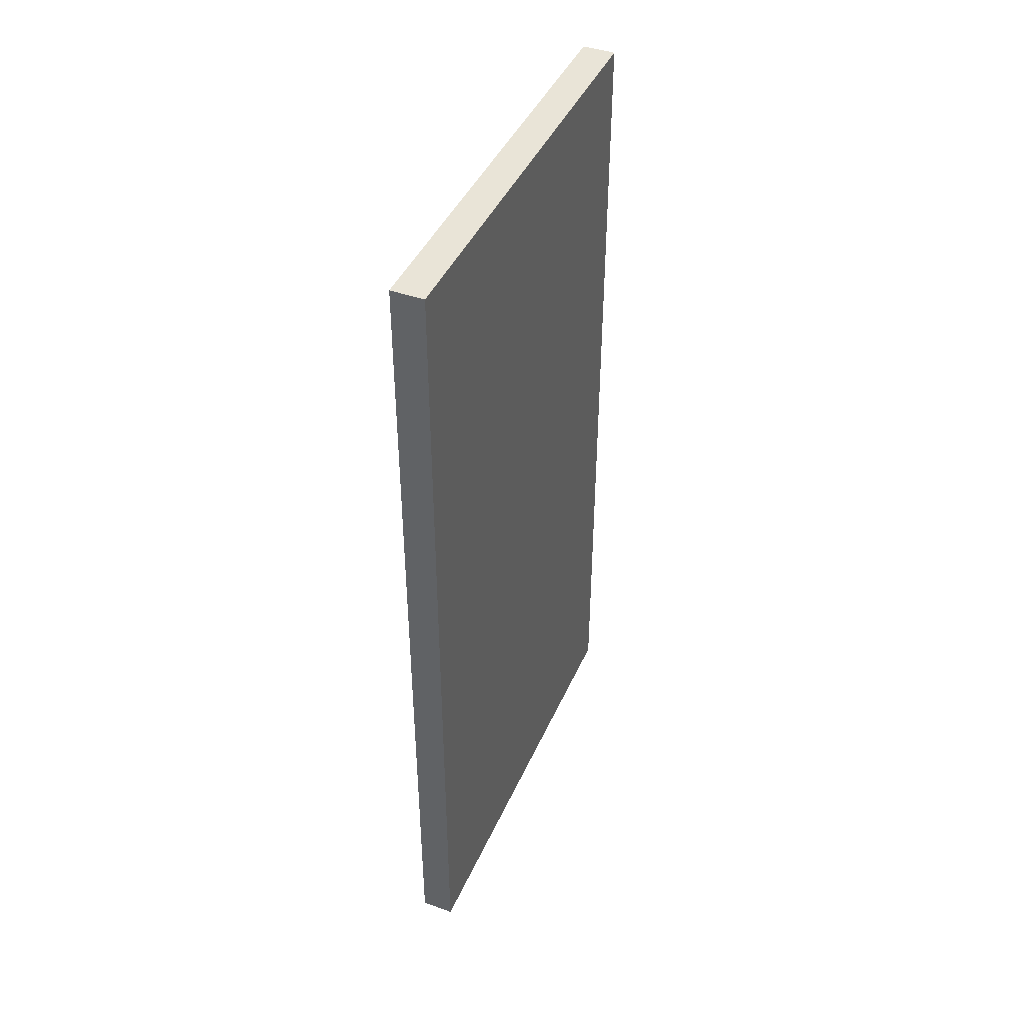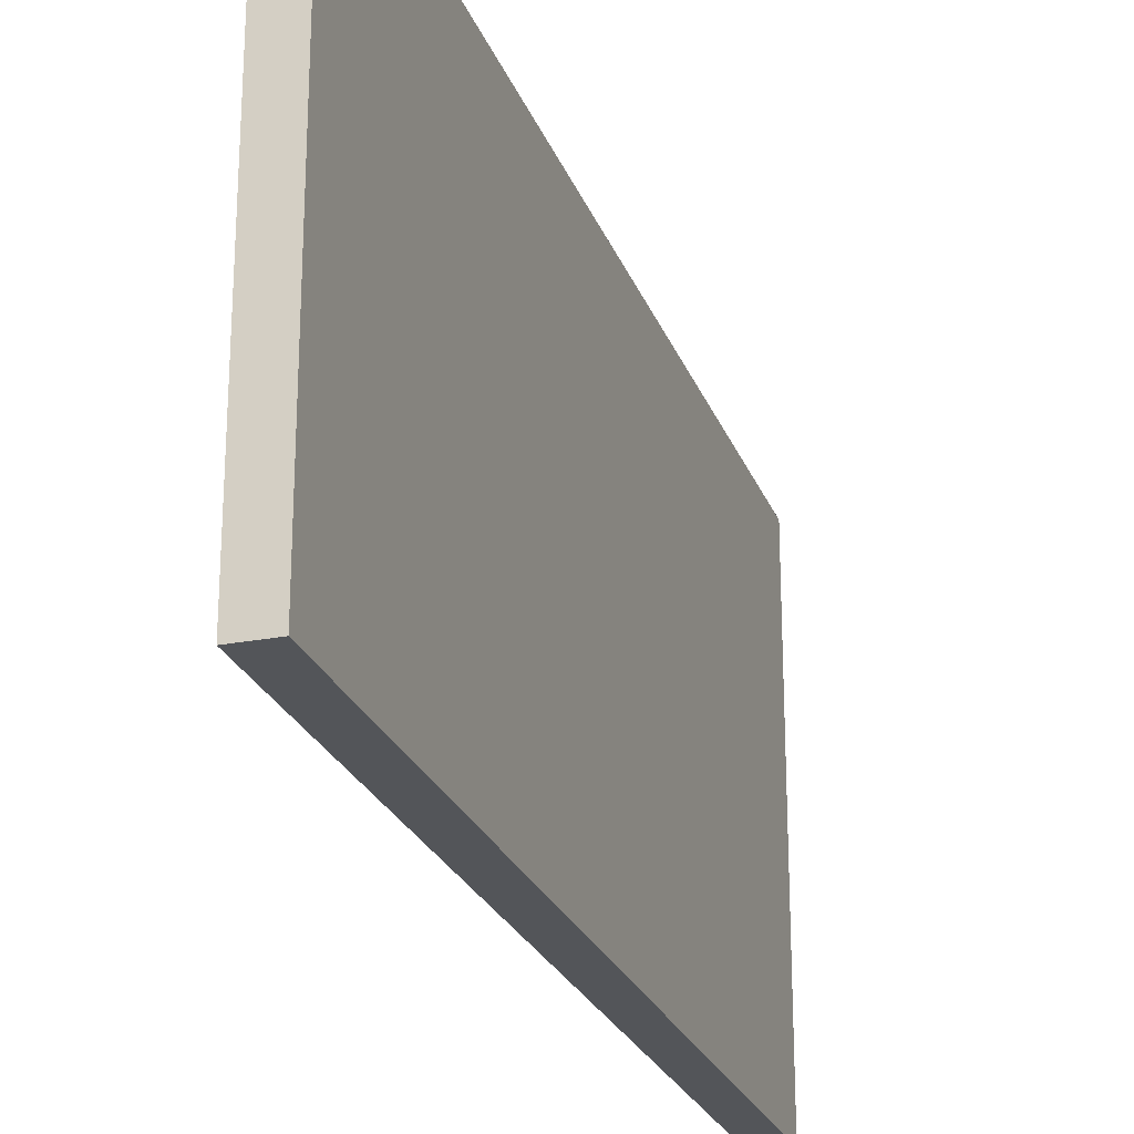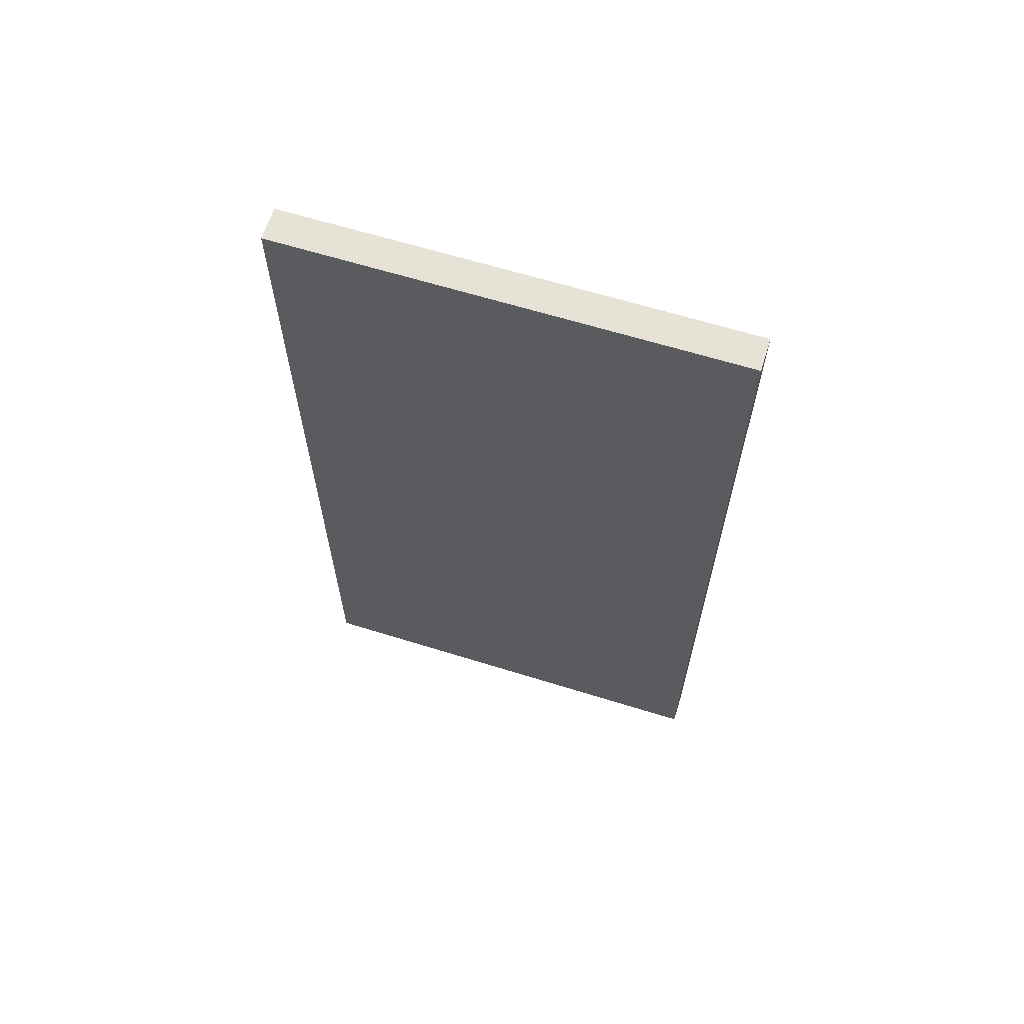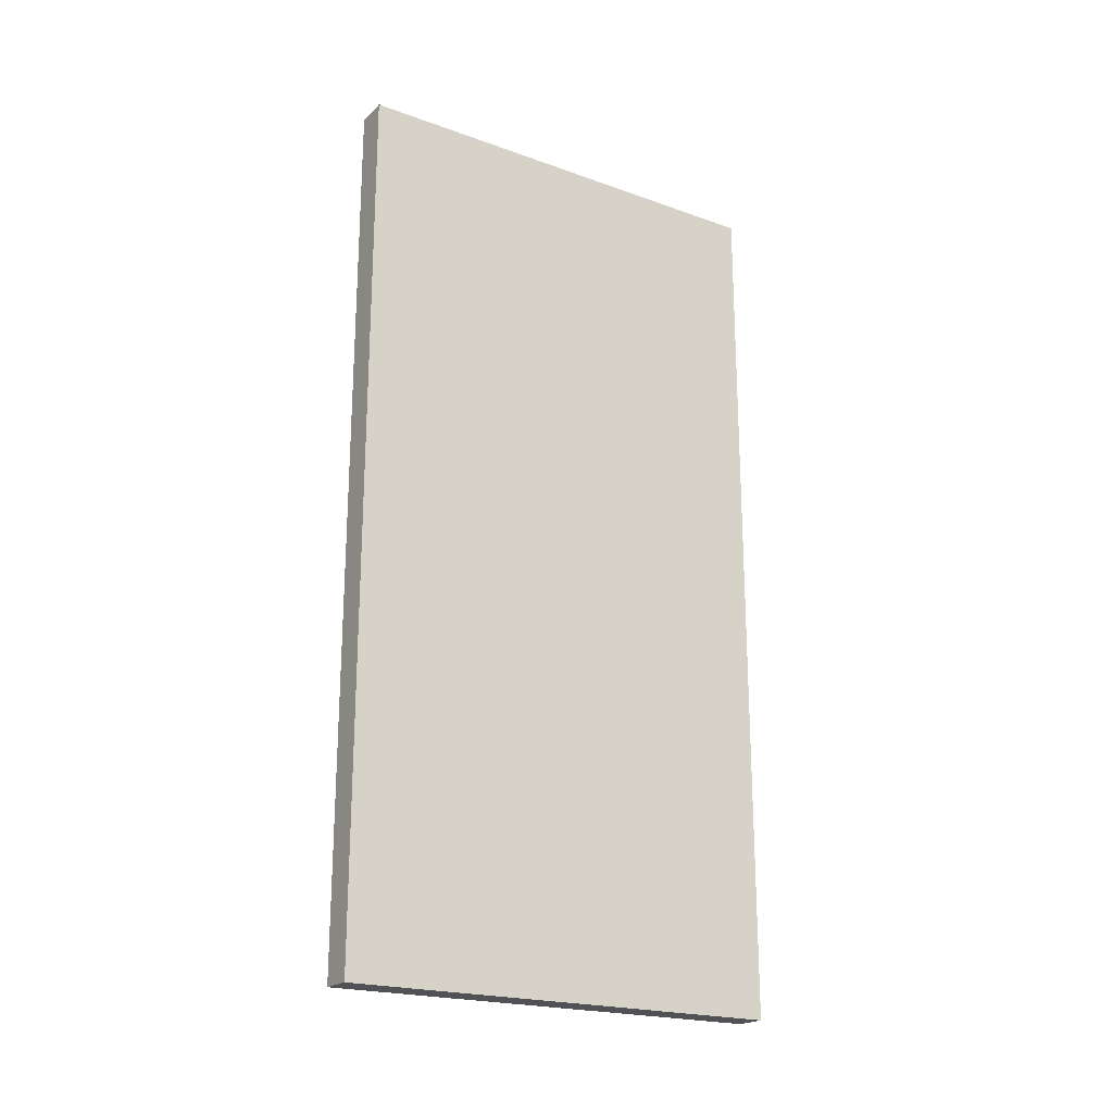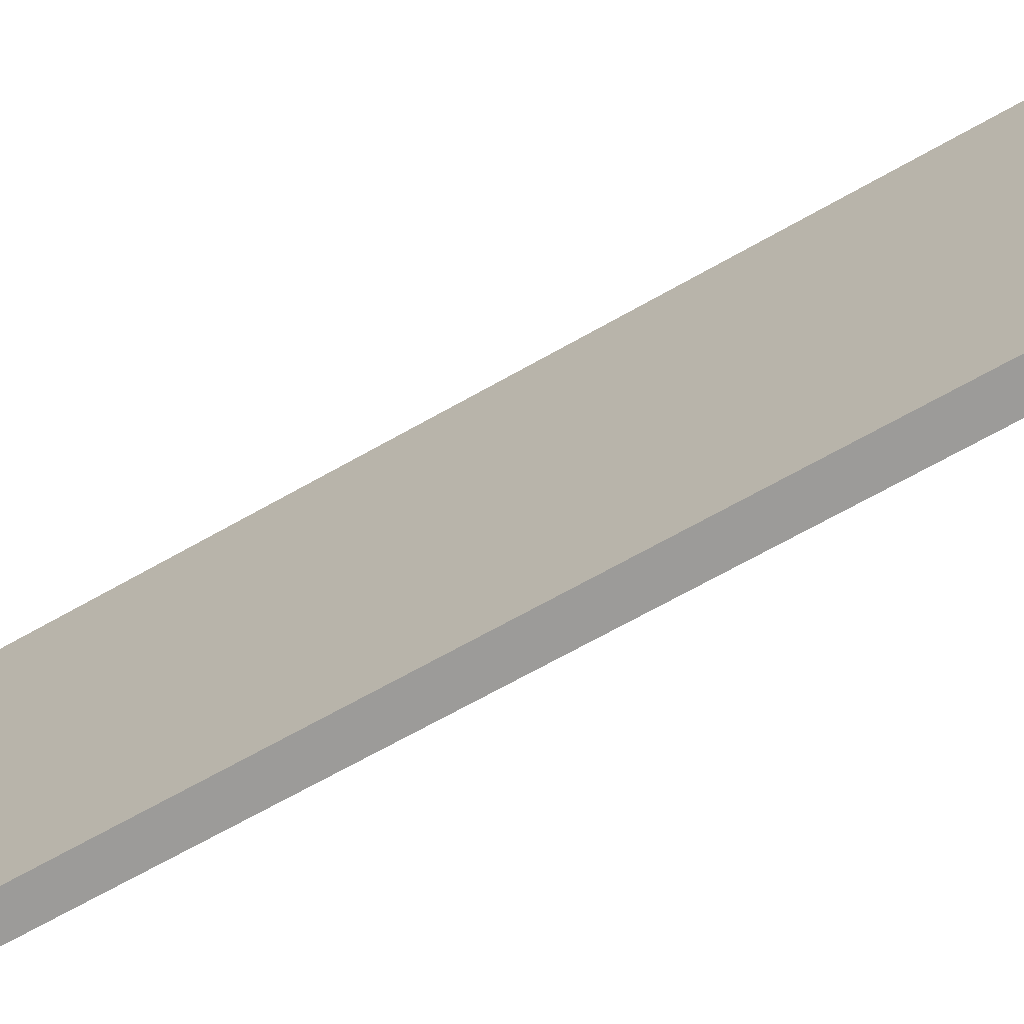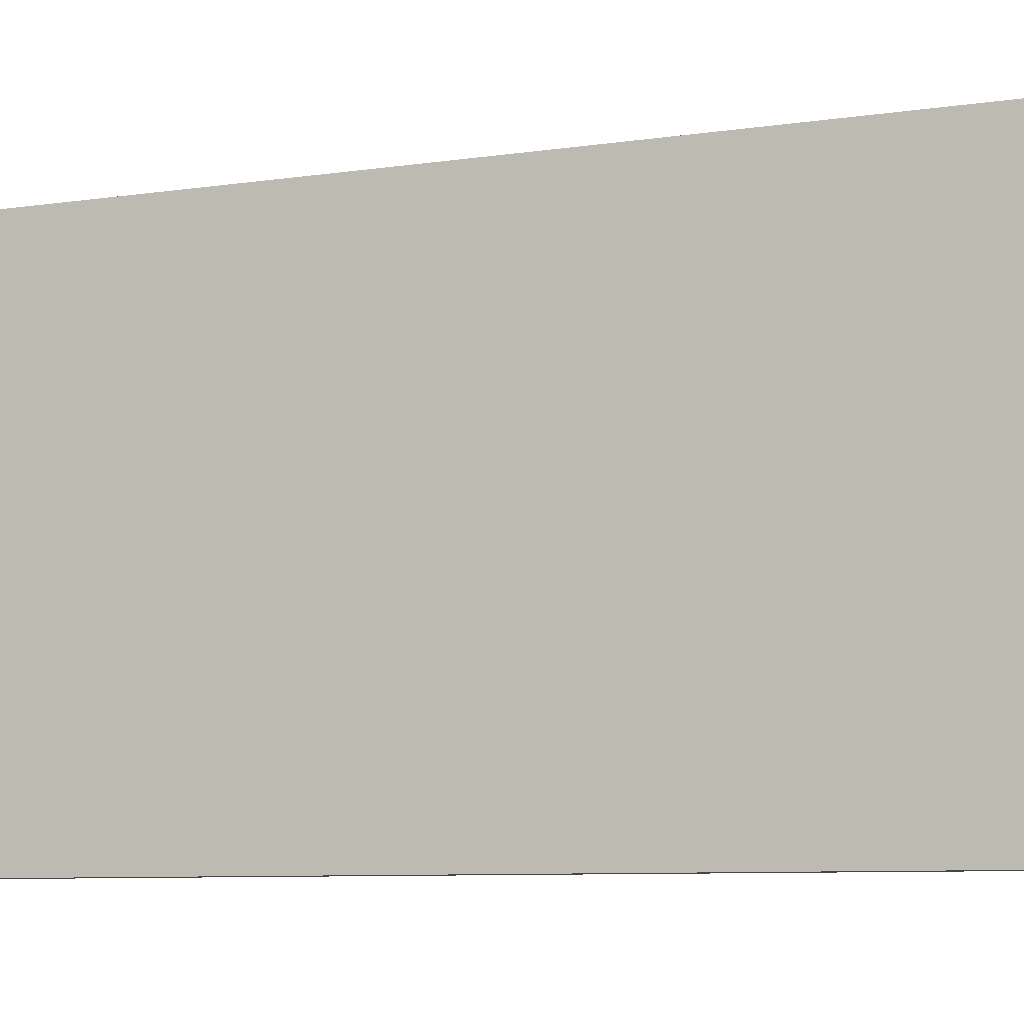
<metadata>
{"format":"obj","ext":"obj","renderer":"f3d","projection":"perspective","resolution":1024,"background":"white","views":[{"elev":43.1,"azim":-157.2,"up":"+Z"},{"elev":-24.4,"azim":-162.4,"up":"+Y"},{"elev":64.0,"azim":107.4,"up":"+Z"},{"elev":-21.1,"azim":-122.6,"up":"+Z"},{"elev":-69.9,"azim":119.3,"up":"+Y"},{"elev":-7.8,"azim":113.3,"up":"+Y"}]}
</metadata>
<code>
o Cube_Cube.003
v 0 27.48 54.46
v 0 -29.6 -57.44
v 0 -29.6 54.46
v 0 27.48 -57.44
v 4.176 -29.6 -57.44
v 4.176 27.48 -57.44
v 4.176 -29.6 54.46
v 4.176 27.48 54.46
f 1 2 3
f 4 5 2
f 6 7 5
f 8 3 7
f 5 3 2
f 4 8 6
f 1 4 2
f 4 6 5
f 6 8 7
f 8 1 3
f 5 7 3
f 4 1 8

</code>
